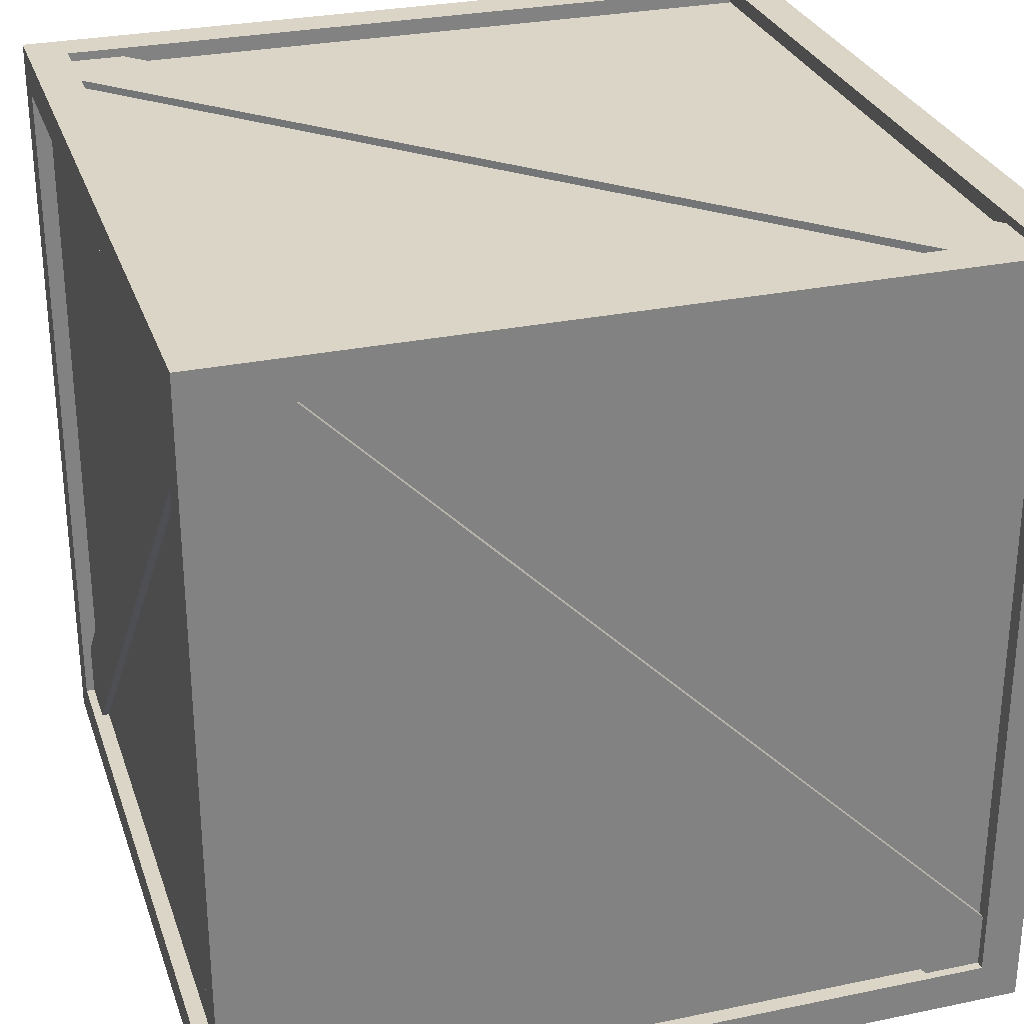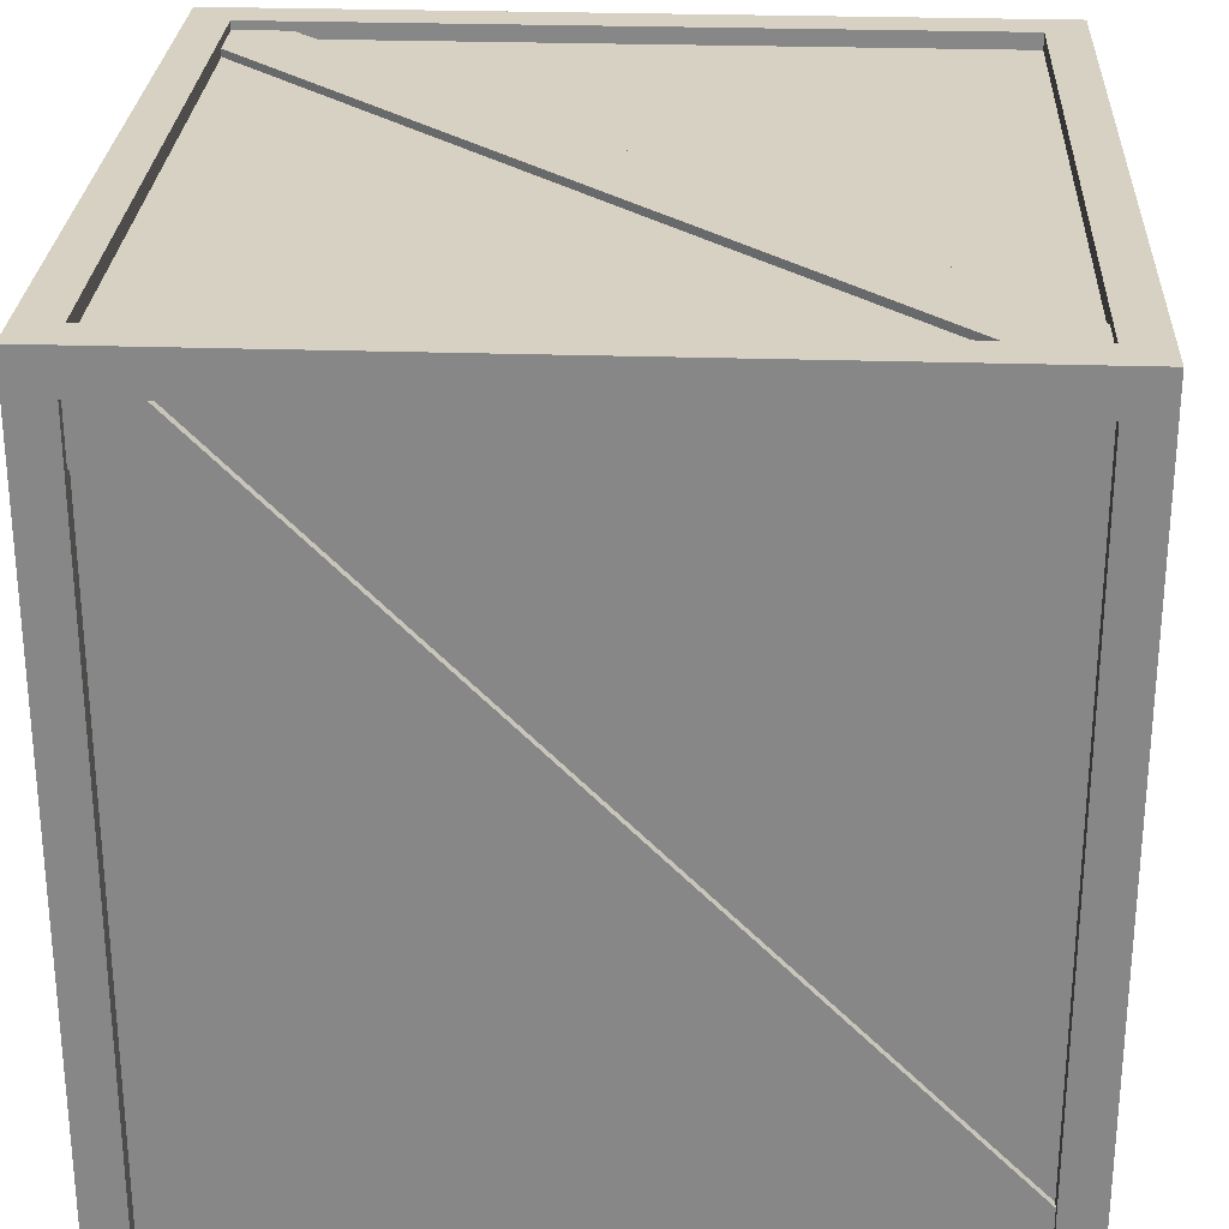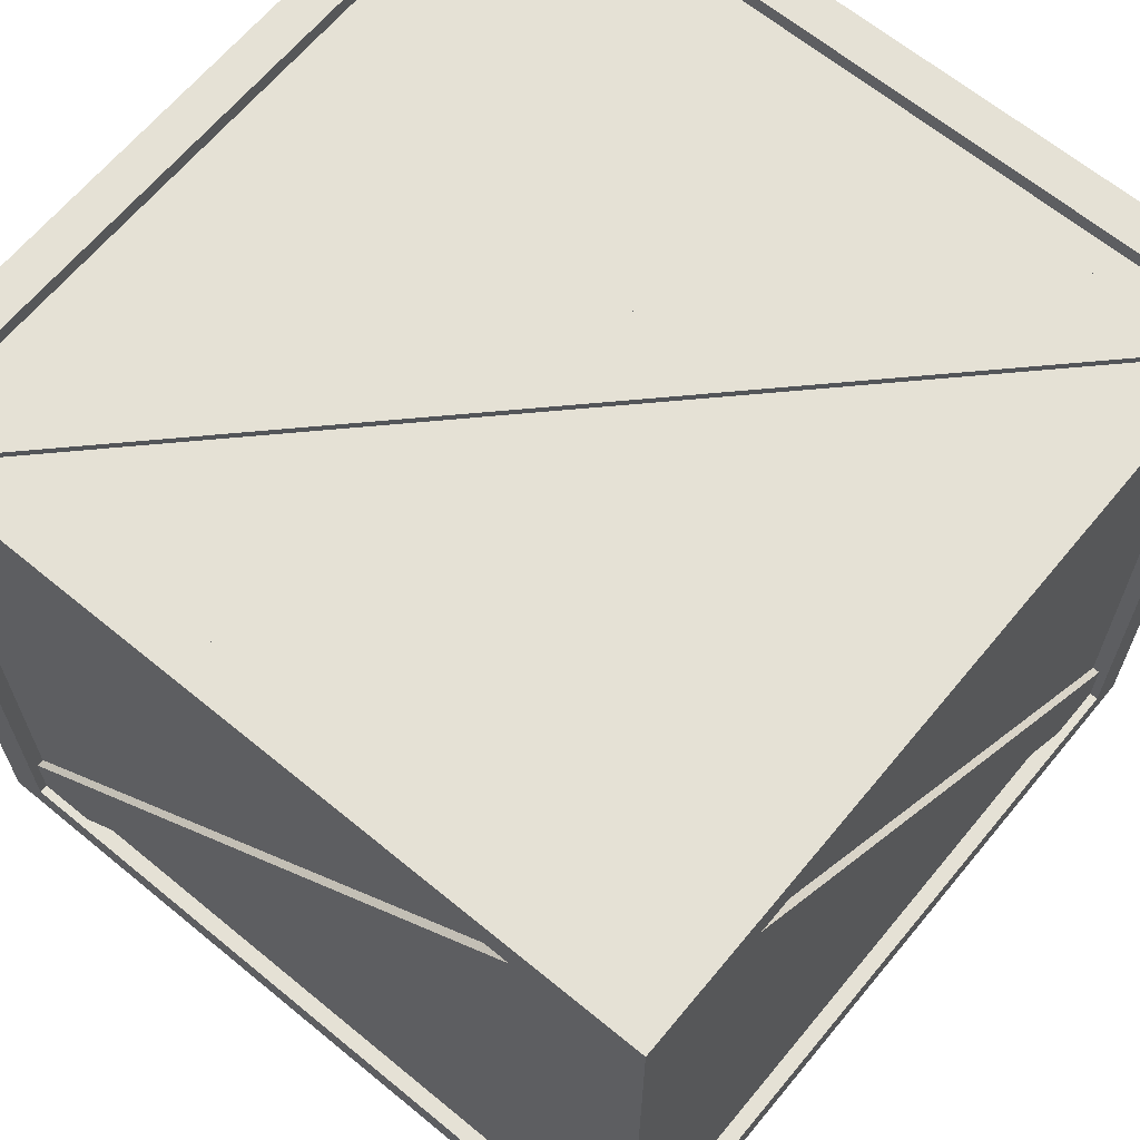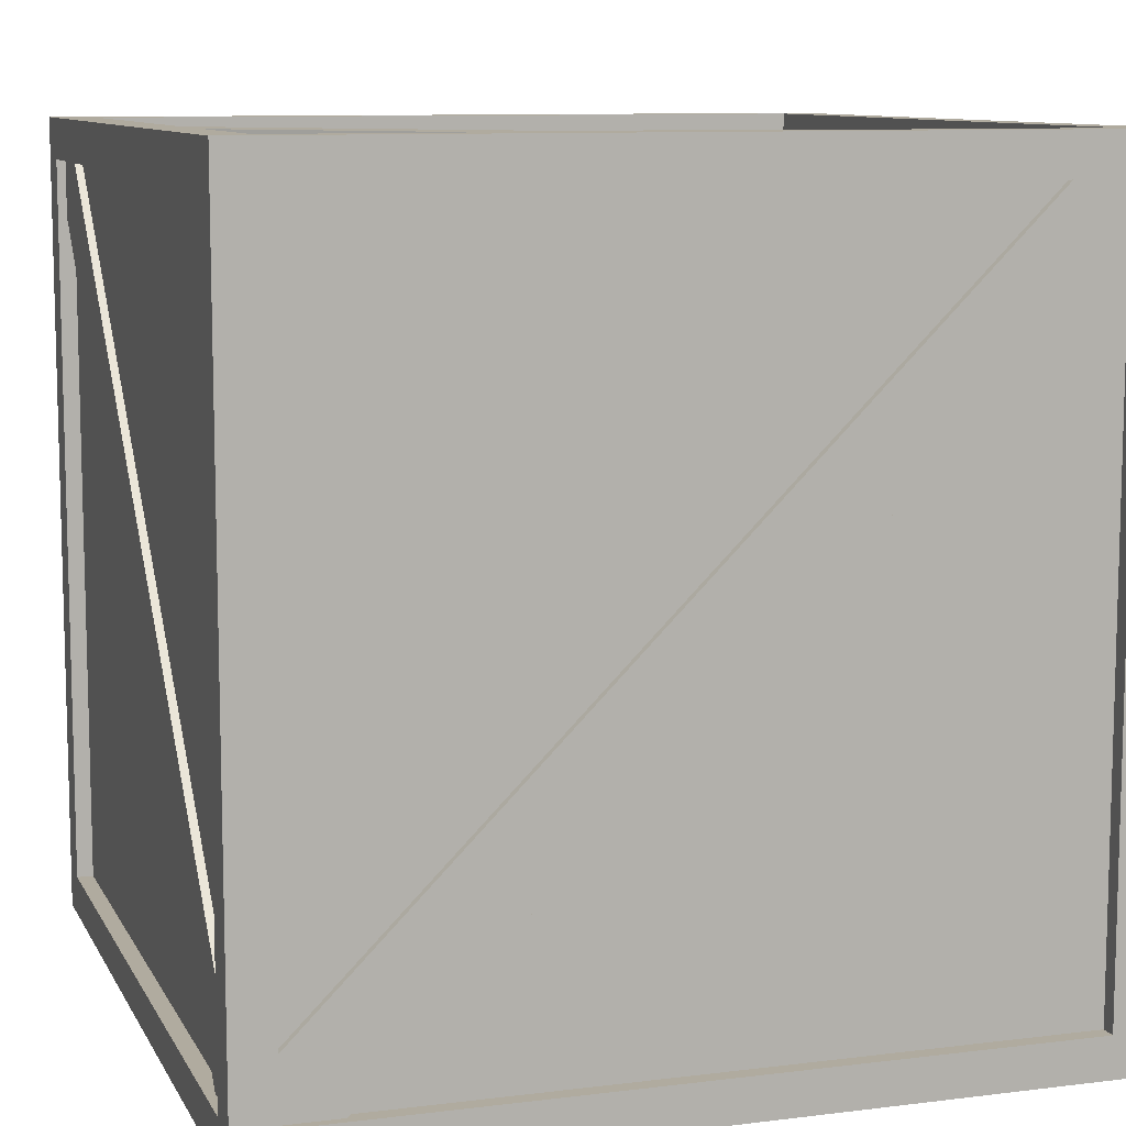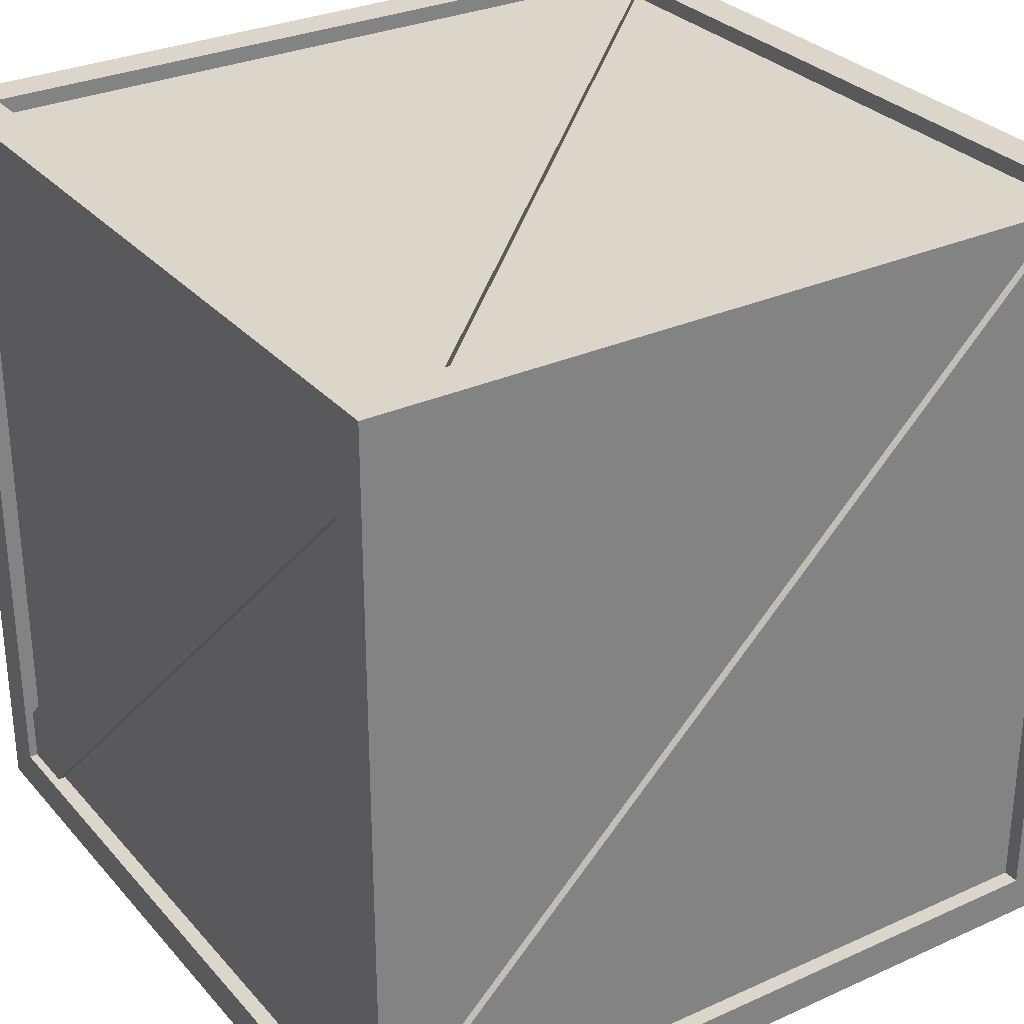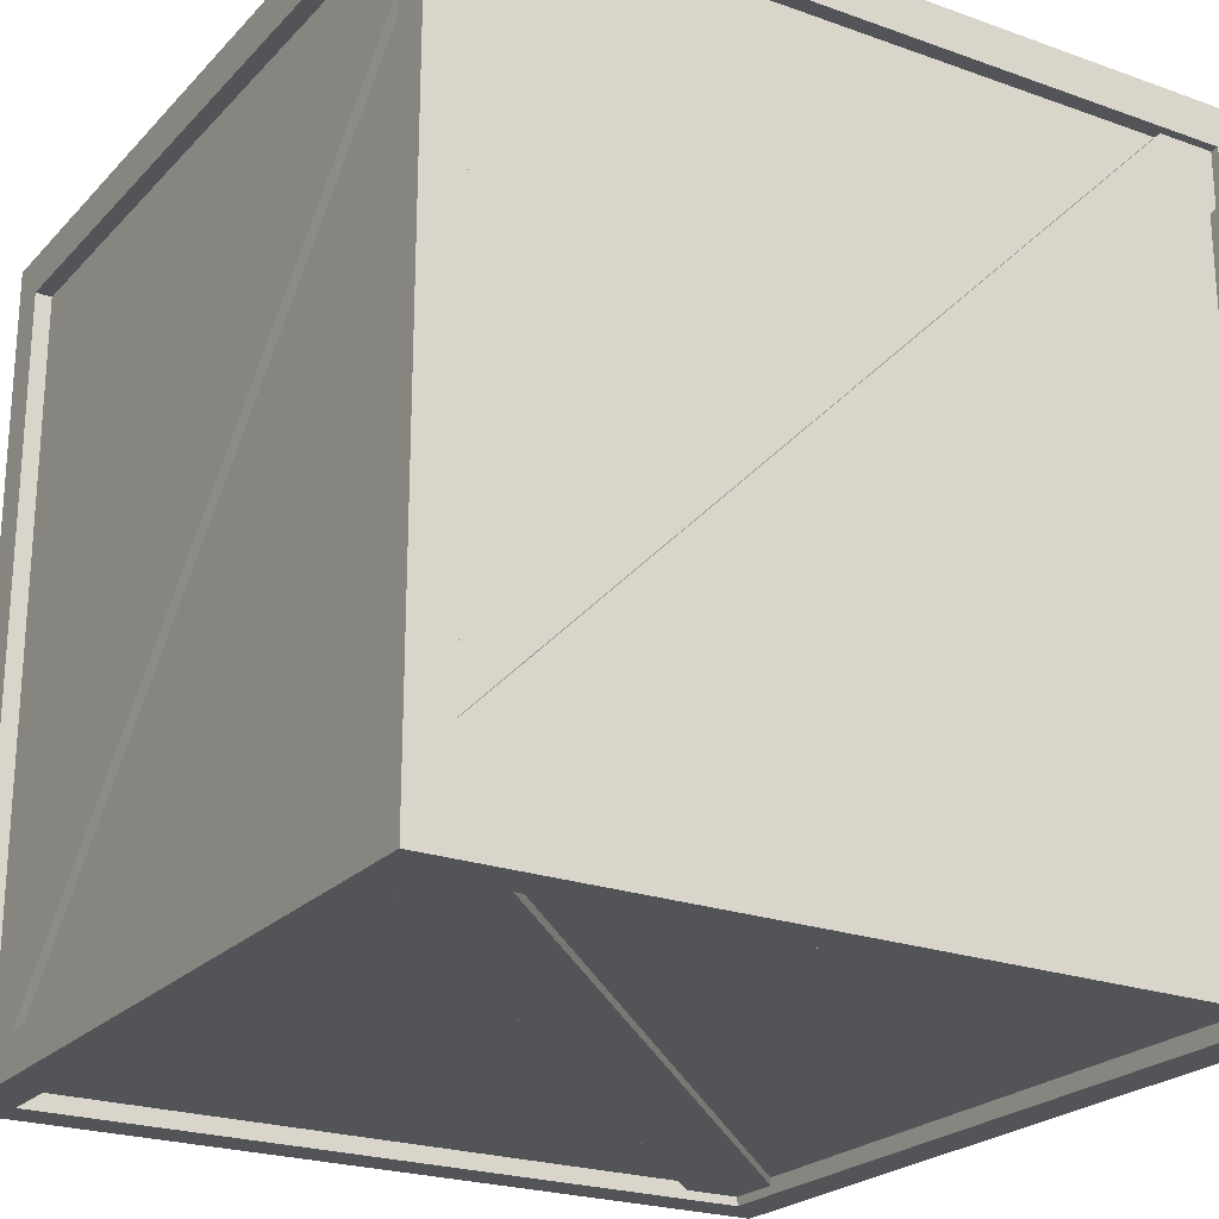
<metadata>
{"format":"obj","ext":"obj","renderer":"f3d","projection":"perspective","resolution":1024,"background":"white","views":[{"elev":29.0,"azim":-17.2,"up":"+Z"},{"elev":27.1,"azim":-87.1,"up":"+Y"},{"elev":65.1,"azim":-140.4,"up":"+Y"},{"elev":9.7,"azim":162.0,"up":"+Z"},{"elev":30.1,"azim":146.8,"up":"+Y"},{"elev":-23.1,"azim":148.7,"up":"+Y"}]}
</metadata>
<code>
g
v 0.38 -0.45 0.0209
v -0.45 0.38 0.0209
v -0.38 0.45 0.0209
v 0.45 -0.38 0.0209
v 0.45 -0.45 0.0109
v 0.38 -0.45 0.0109
v -0.45 0.38 0.0109
v -0.45 0.45 0.0109
v -0.38 0.45 0.0109
v 0.45 -0.38 0.0109
v 0.38 -0.45 0.9791
v -0.45 0.38 0.9791
v -0.45 0.38 0.9891
v 0.38 -0.45 0.9891
v -0.38 0.45 0.9791
v 0.45 -0.38 0.9791
v 0.45 -0.38 0.9891
v -0.38 0.45 0.9891
v -0.45 0.45 0.9891
v 0.45 -0.45 0.9891
v -0.45 -0.4791 0.88
v 0.38 -0.4791 0.05
v 0.45 -0.4791 0.12
v -0.38 -0.4791 0.95
v -0.45 -0.4891 0.95
v -0.45 -0.4891 0.88
v 0.38 -0.4891 0.05
v 0.45 -0.4891 0.05
v 0.45 -0.4891 0.12
v -0.38 -0.4891 0.95
v -0.45 0.4791 0.88
v 0.38 0.4791 0.05
v 0.38 0.4891 0.05
v -0.45 0.4891 0.88
v 0.45 0.4791 0.12
v -0.38 0.4791 0.95
v -0.38 0.4891 0.95
v 0.45 0.4891 0.12
v 0.45 0.4891 0.05
v -0.45 0.4891 0.95
v 0.4791 -0.45 0.88
v 0.4791 0.38 0.05
v 0.4791 0.45 0.12
v 0.4791 -0.38 0.95
v 0.4891 -0.45 0.95
v 0.4891 -0.45 0.88
v 0.4891 0.38 0.05
v 0.4891 0.45 0.05
v 0.4891 0.45 0.12
v 0.4891 -0.38 0.95
v -0.4791 -0.45 0.88
v -0.4791 0.38 0.05
v -0.4891 0.38 0.05
v -0.4891 -0.45 0.88
v -0.4791 0.45 0.12
v -0.4791 -0.38 0.95
v -0.4891 -0.38 0.95
v -0.4891 0.45 0.12
v -0.4891 0.45 0.05
v -0.4891 -0.45 0.95
g
g Wood_Oakgrtrt
f 1 2 7
f 1 7 6
f 3 4 10
f 3 10 9
g Wood_Oakgrtrt
f 7 8 9
f 6 7 9
f 6 9 10
f 5 6 10
g Wood_Oakgrtrt
f 12 11 13
f 13 11 14
f 16 15 17
f 17 15 18
g Wood_Oakgrtrt
f 19 13 18
f 13 14 18
f 18 14 17
f 14 20 17
g Wood_Oakgrtrt
f 21 22 27
f 21 27 26
f 23 24 30
f 23 30 29
g Wood_Oakgrtrt
f 27 28 29
f 26 27 29
f 26 29 30
f 25 26 30
g Wood_Oakgrtrt
f 32 31 33
f 33 31 34
f 36 35 37
f 37 35 38
g Wood_Oakgrtrt
f 39 33 38
f 33 34 38
f 38 34 37
f 34 40 37
g Wood_Oakgrtrt
f 41 42 47
f 41 47 46
f 43 44 50
f 43 50 49
g Wood_Oakgrtrt
f 47 48 49
f 46 47 49
f 46 49 50
f 45 46 50
g Wood_Oakgrtrt
f 52 51 53
f 53 51 54
f 56 55 57
f 57 55 58
g Wood_Oakgrtrt
f 59 53 58
f 53 54 58
f 58 54 57
f 54 60 57
g
v -0.45 0.4798 0.05
v -0.45 0.4798 0.95
v 0.45 0.4798 0.95
v 0.45 0.4798 0.05
v -0.45 -0.4798 0.05
v 0.45 -0.4798 0.05
v 0.45 -0.4798 0.95
v -0.45 -0.4798 0.95
v -0.45 0.45 0.02024
v 0.45 0.45 0.02024
v 0.45 -0.45 0.02024
v -0.45 -0.45 0.02024
v 0.4798 0.45 0.05
v 0.4798 0.45 0.95
v 0.4798 -0.45 0.95
v 0.4798 -0.45 0.05
v 0.45 0.45 0.9798
v -0.45 0.45 0.9798
v -0.45 -0.45 0.9798
v 0.45 -0.45 0.9798
v -0.4798 0.45 0.95
v -0.4798 0.45 0.05
v -0.4798 -0.45 0.05
v -0.4798 -0.45 0.95
g
g Wood_Oakgrtrt
f 61 62 63
f 63 64 61
g Wood_Oakgrtrt
f 65 66 67
f 67 68 65
g Wood_Oakgrtrt
f 69 70 71
f 71 72 69
g Wood_Oakgrtrt
f 73 74 75
f 75 76 73
g Wood_Oakgrtrt
f 77 78 79
f 79 80 77
g Wood_Oakgrtrt
f 81 82 83
f 83 84 81
g
v -0.5 0.5 0
v 0.5 0.5 0
v -0.5 0.5 1
v 0.5 0.5 1
v -0.5 -0.5 0
v 0.5 -0.5 0
v -0.5 -0.5 1
v 0.5 -0.5 1
v -0.45 0.5 0.05
v -0.45 0.5 0.95
v 0.45 0.5 0.95
v 0.45 0.5 0.05
v -0.45 -0.5 0.05
v 0.45 -0.5 0.05
v 0.45 -0.5 0.95
v -0.45 -0.5 0.95
v 0.5 0.45 0.05
v 0.5 0.45 0.95
v 0.5 -0.45 0.95
v 0.5 -0.45 0.05
v -0.5 0.45 0.95
v -0.5 0.45 0.05
v -0.5 -0.45 0.05
v -0.5 -0.45 0.95
v -0.45 0.45 0
v 0.45 0.45 0
v 0.45 -0.45 0
v -0.45 -0.45 0
v 0.45 0.45 1
v -0.45 0.45 1
v -0.45 -0.45 1
v 0.45 -0.45 1
v -0.45 0.4798 0.05
v -0.45 0.4798 0.95
v 0.45 0.4798 0.95
v 0.45 0.4798 0.05
v -0.45 -0.4798 0.05
v 0.45 -0.4798 0.05
v 0.45 -0.4798 0.95
v -0.45 -0.4798 0.95
v -0.45 0.45 0.02024
v 0.45 0.45 0.02024
v 0.45 -0.45 0.02024
v -0.45 -0.45 0.02024
v 0.4798 0.45 0.05
v 0.4798 0.45 0.95
v 0.4798 -0.45 0.95
v 0.4798 -0.45 0.05
v 0.45 0.45 0.9798
v -0.45 0.45 0.9798
v -0.45 -0.45 0.9798
v 0.45 -0.45 0.9798
v -0.4798 0.45 0.95
v -0.4798 0.45 0.05
v -0.4798 -0.45 0.05
v -0.4798 -0.45 0.95
g
g Wood_Oakgrtrt
f 85 87 94
f 94 93 85
f 87 88 95
f 95 94 87
f 88 86 96
f 96 95 88
f 86 85 93
f 93 96 86
g Wood_Oakgrtrt
f 89 90 98
f 98 97 89
f 90 92 99
f 99 98 90
f 92 91 100
f 100 99 92
f 91 89 97
f 97 100 91
g Wood_Oakgrtrt
f 86 88 102
f 102 101 86
f 88 92 103
f 103 102 88
f 92 90 104
f 104 103 92
f 90 86 101
f 101 104 90
g Wood_Oakgrtrt
f 87 85 106
f 106 105 87
f 85 89 107
f 107 106 85
f 89 91 108
f 108 107 89
f 91 87 105
f 105 108 91
g Wood_Oakgrtrt
f 85 86 110
f 110 109 85
f 86 90 111
f 111 110 86
f 90 89 112
f 112 111 90
f 89 85 109
f 109 112 89
g Wood_Oakgrtrt
f 88 87 114
f 114 113 88
f 87 91 115
f 115 114 87
f 91 92 116
f 116 115 91
f 92 88 113
f 113 116 92
g Wood_Oakgrtrt
f 93 94 118
f 118 117 93
f 94 95 119
f 119 118 94
f 95 96 120
f 120 119 95
f 96 93 117
f 117 120 96
g Wood_Oakgrtrt
f 97 98 122
f 122 121 97
f 98 99 123
f 123 122 98
f 99 100 124
f 124 123 99
f 100 97 121
f 121 124 100
g Wood_Oakgrtrt
f 109 110 126
f 126 125 109
f 110 111 127
f 127 126 110
f 111 112 128
f 128 127 111
f 112 109 125
f 125 128 112
g Wood_Oakgrtrt
f 101 102 130
f 130 129 101
f 102 103 131
f 131 130 102
f 103 104 132
f 132 131 103
f 104 101 129
f 129 132 104
g Wood_Oakgrtrt
f 113 114 134
f 134 133 113
f 114 115 135
f 135 134 114
f 115 116 136
f 136 135 115
f 116 113 133
f 133 136 116
g Wood_Oakgrtrt
f 105 106 138
f 138 137 105
f 106 107 139
f 139 138 106
f 107 108 140
f 140 139 107
f 108 105 137
f 137 140 108

</code>
